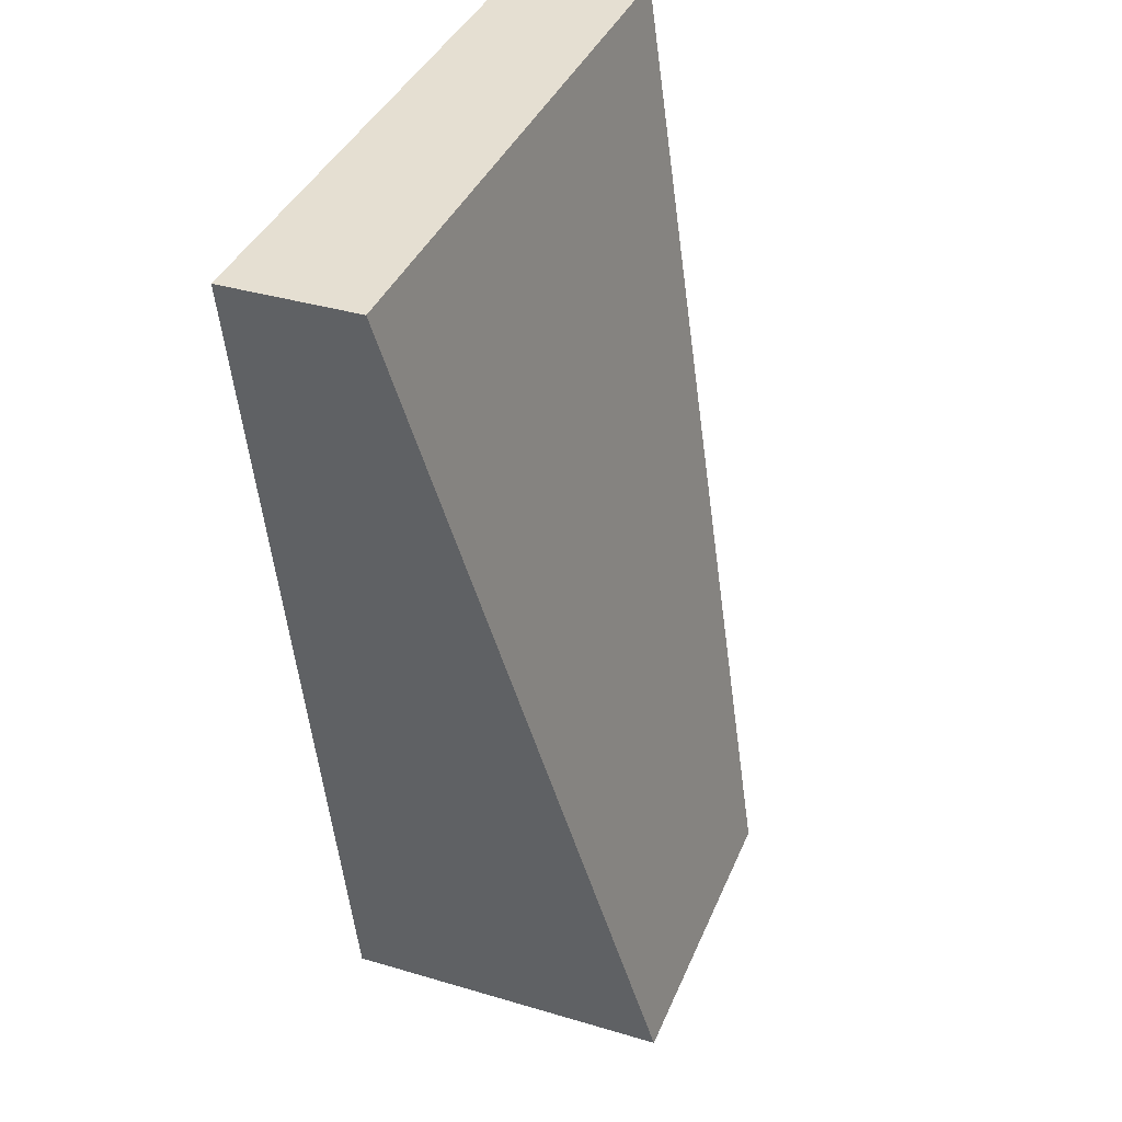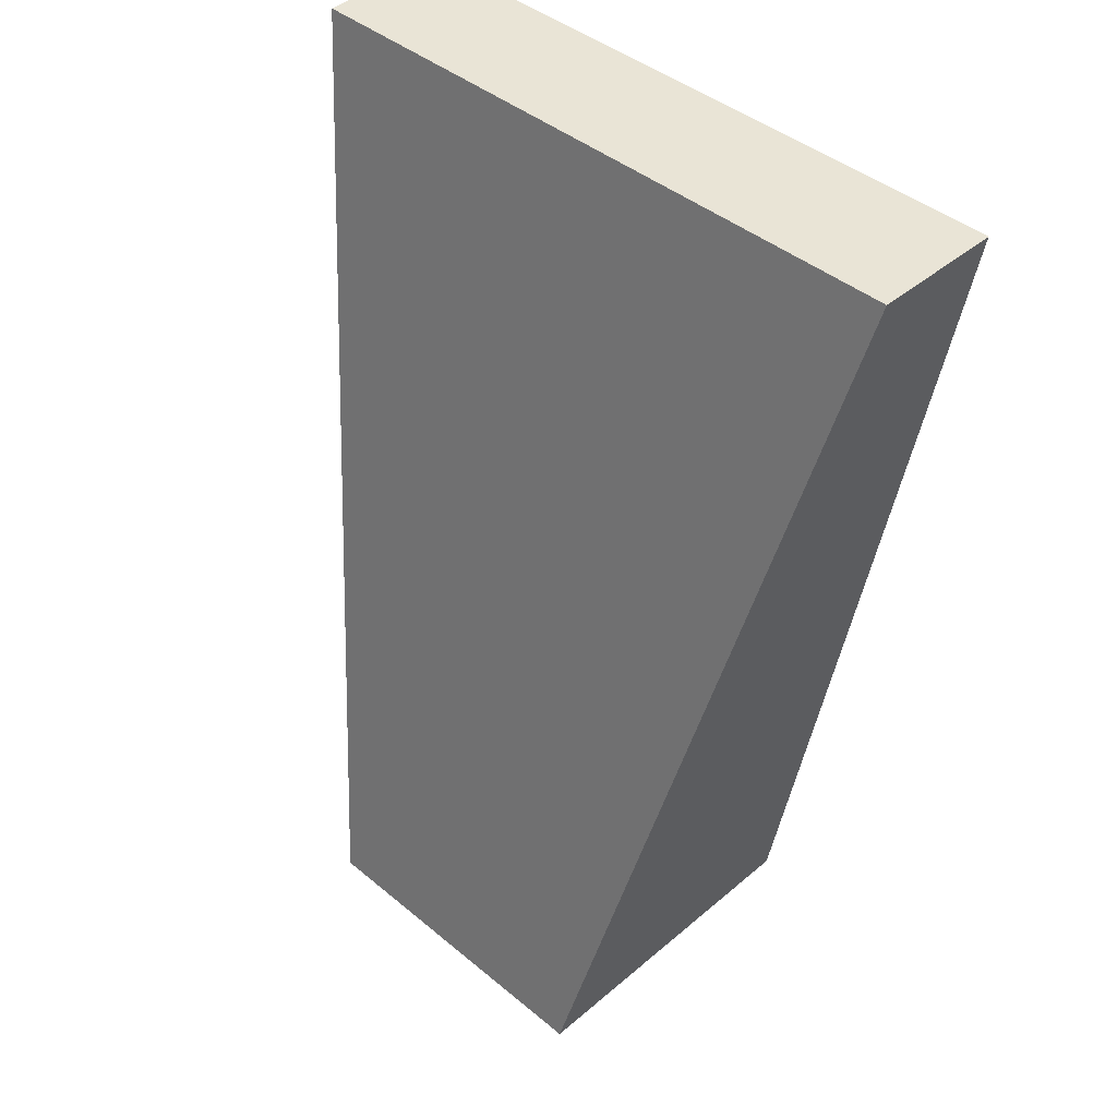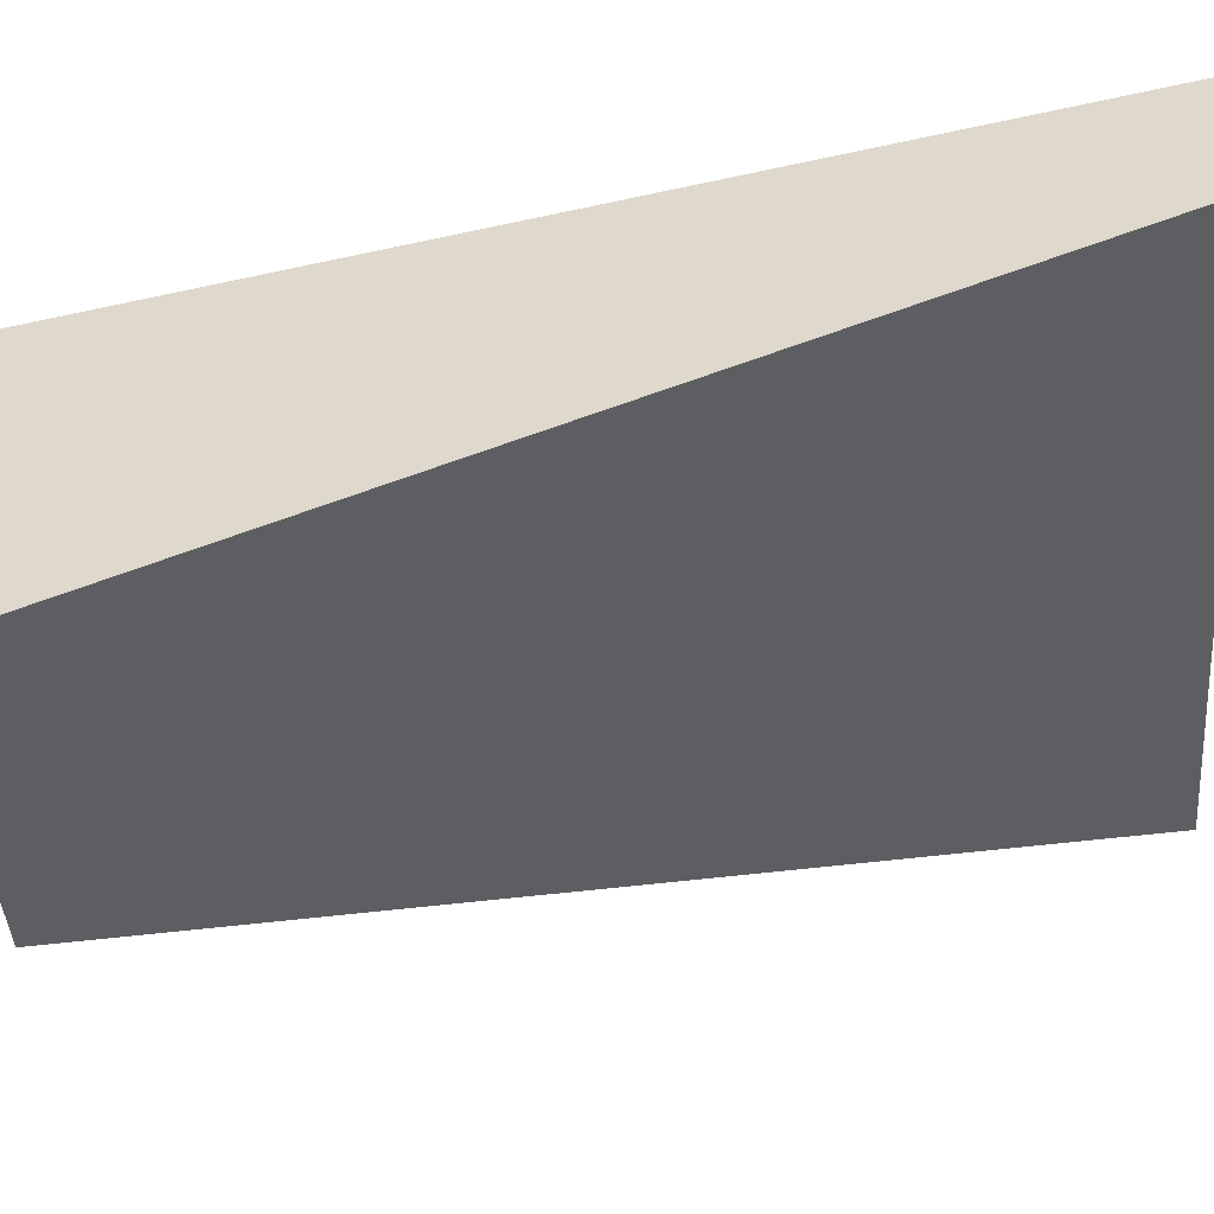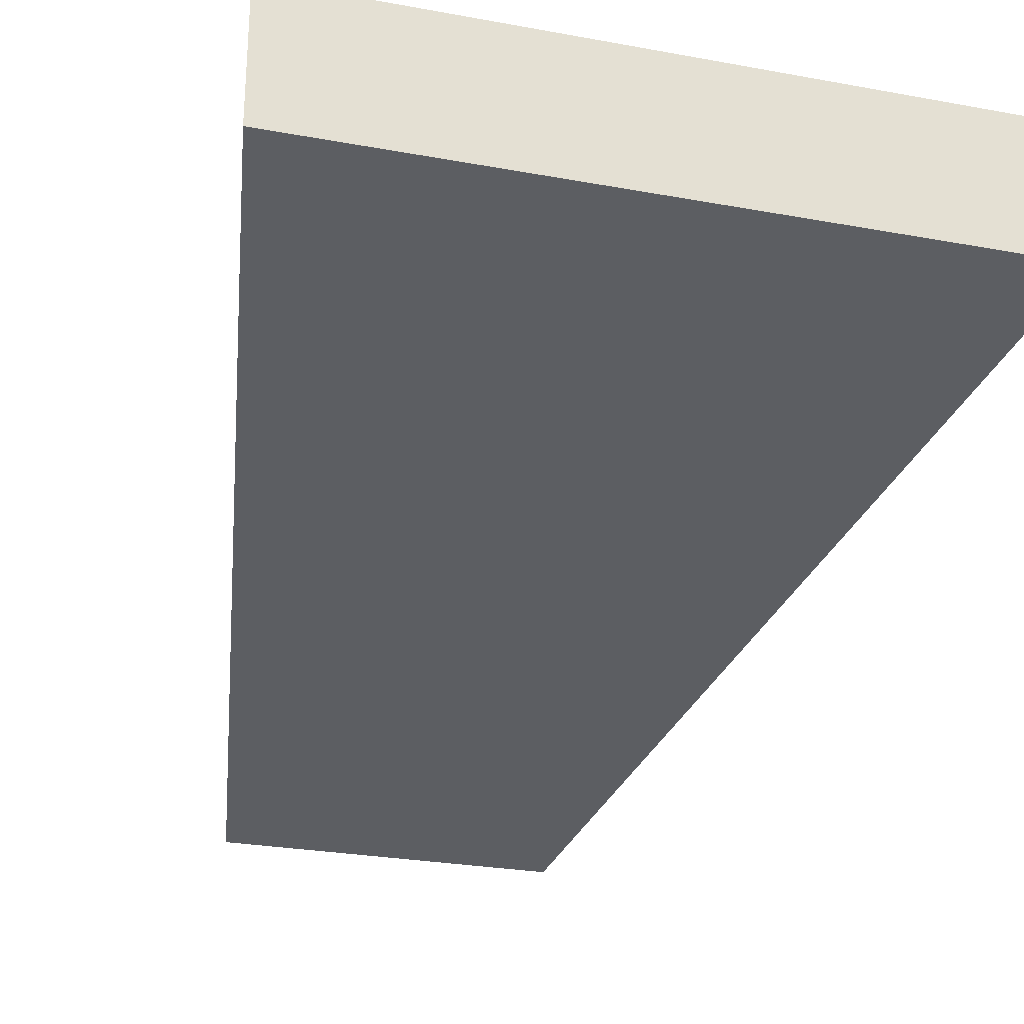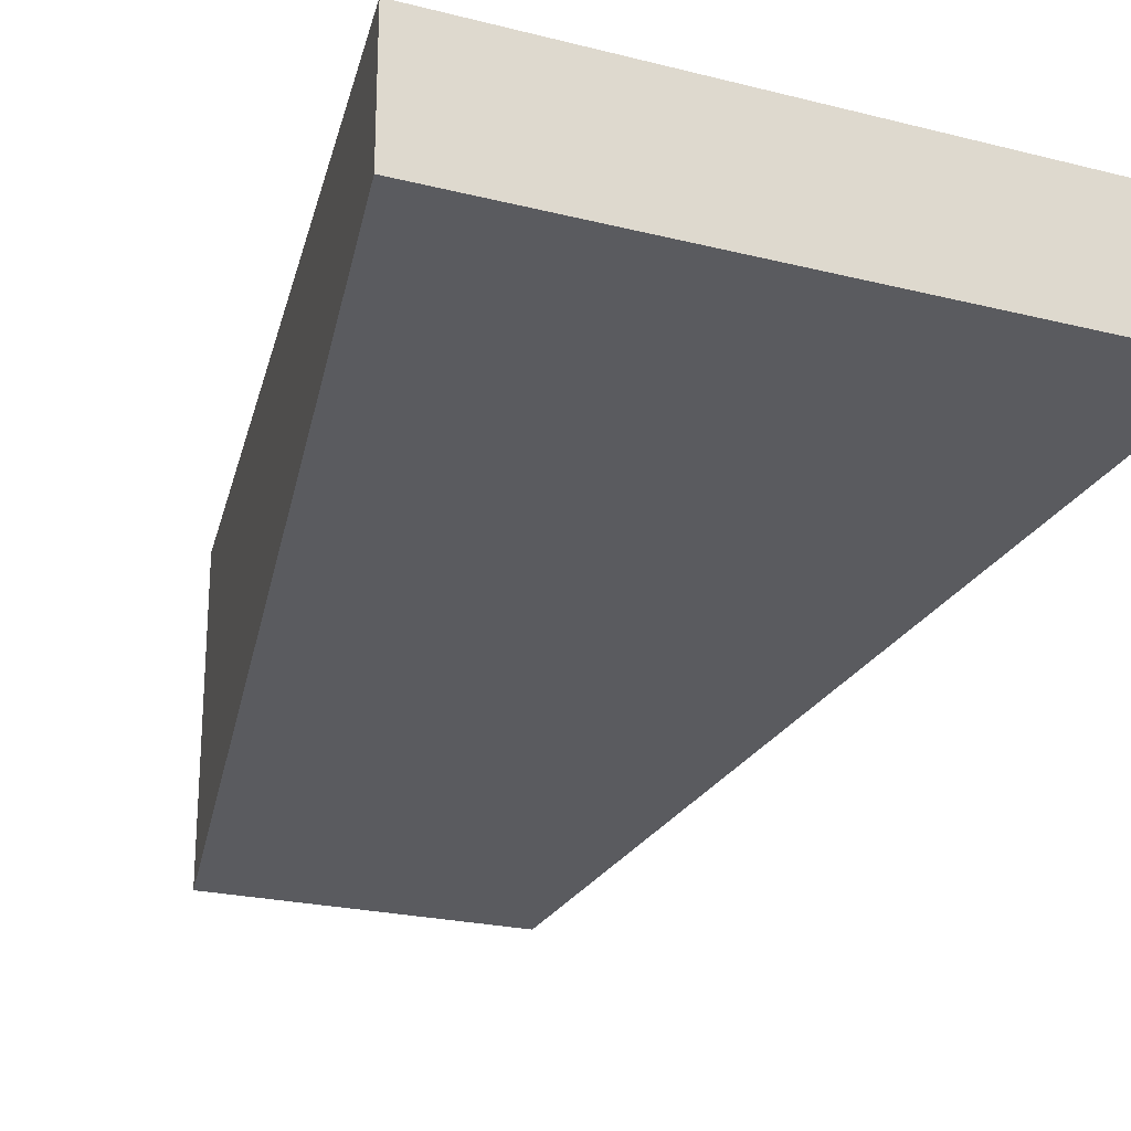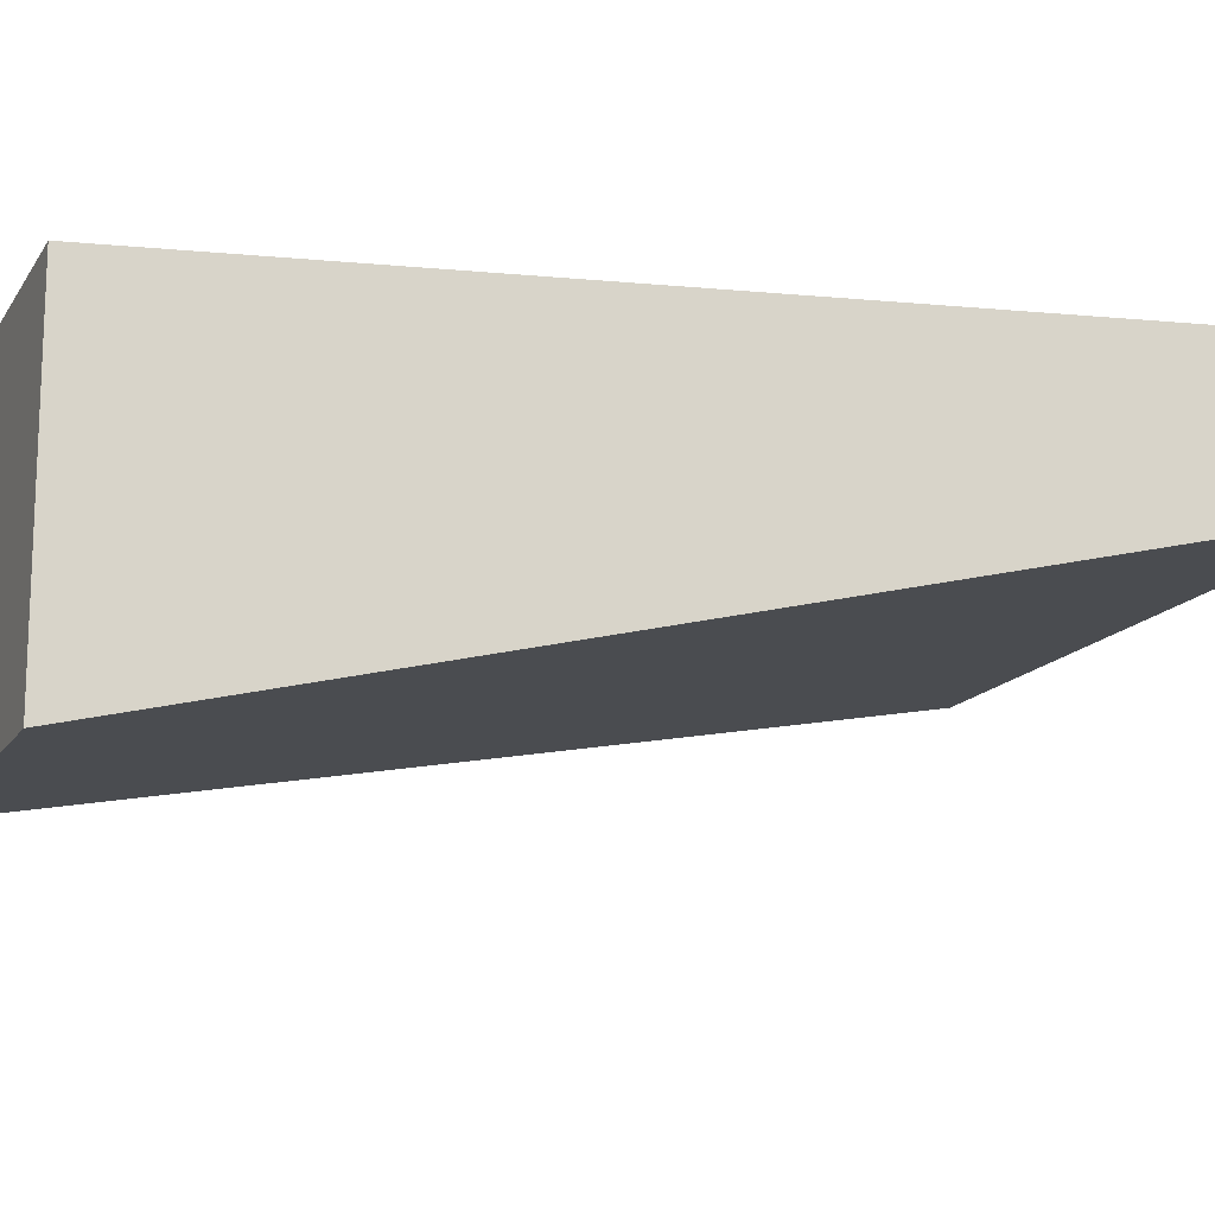
<metadata>
{"format":"obj","ext":"obj","renderer":"f3d","projection":"perspective","resolution":1024,"background":"white","views":[{"elev":37.4,"azim":110.8,"up":"+Y"},{"elev":42.6,"azim":-135.3,"up":"+Y"},{"elev":-44.9,"azim":94.4,"up":"+Z"},{"elev":-27.2,"azim":164.1,"up":"+Z"},{"elev":-22.9,"azim":156.7,"up":"+Z"},{"elev":-14.9,"azim":68.5,"up":"+Z"}]}
</metadata>
<code>
v 0.025 -0.07 -0.05
v 0.025 -0.07 -0
v -0.025 -0.07 -0
v -0.025 -0.07 -0.05
v 0.05 0.07 -0.02
v 0.05 0.07 0
v -0.05 0.07 -0
v -0.05 0.07 -0.02
f 2 3 4
f 8 7 6
f 5 6 2
f 6 7 3
f 3 7 8
f 5 1 4
f 1 2 4
f 5 8 6
f 1 5 2
f 2 6 3
f 4 3 8
f 8 5 4

</code>
